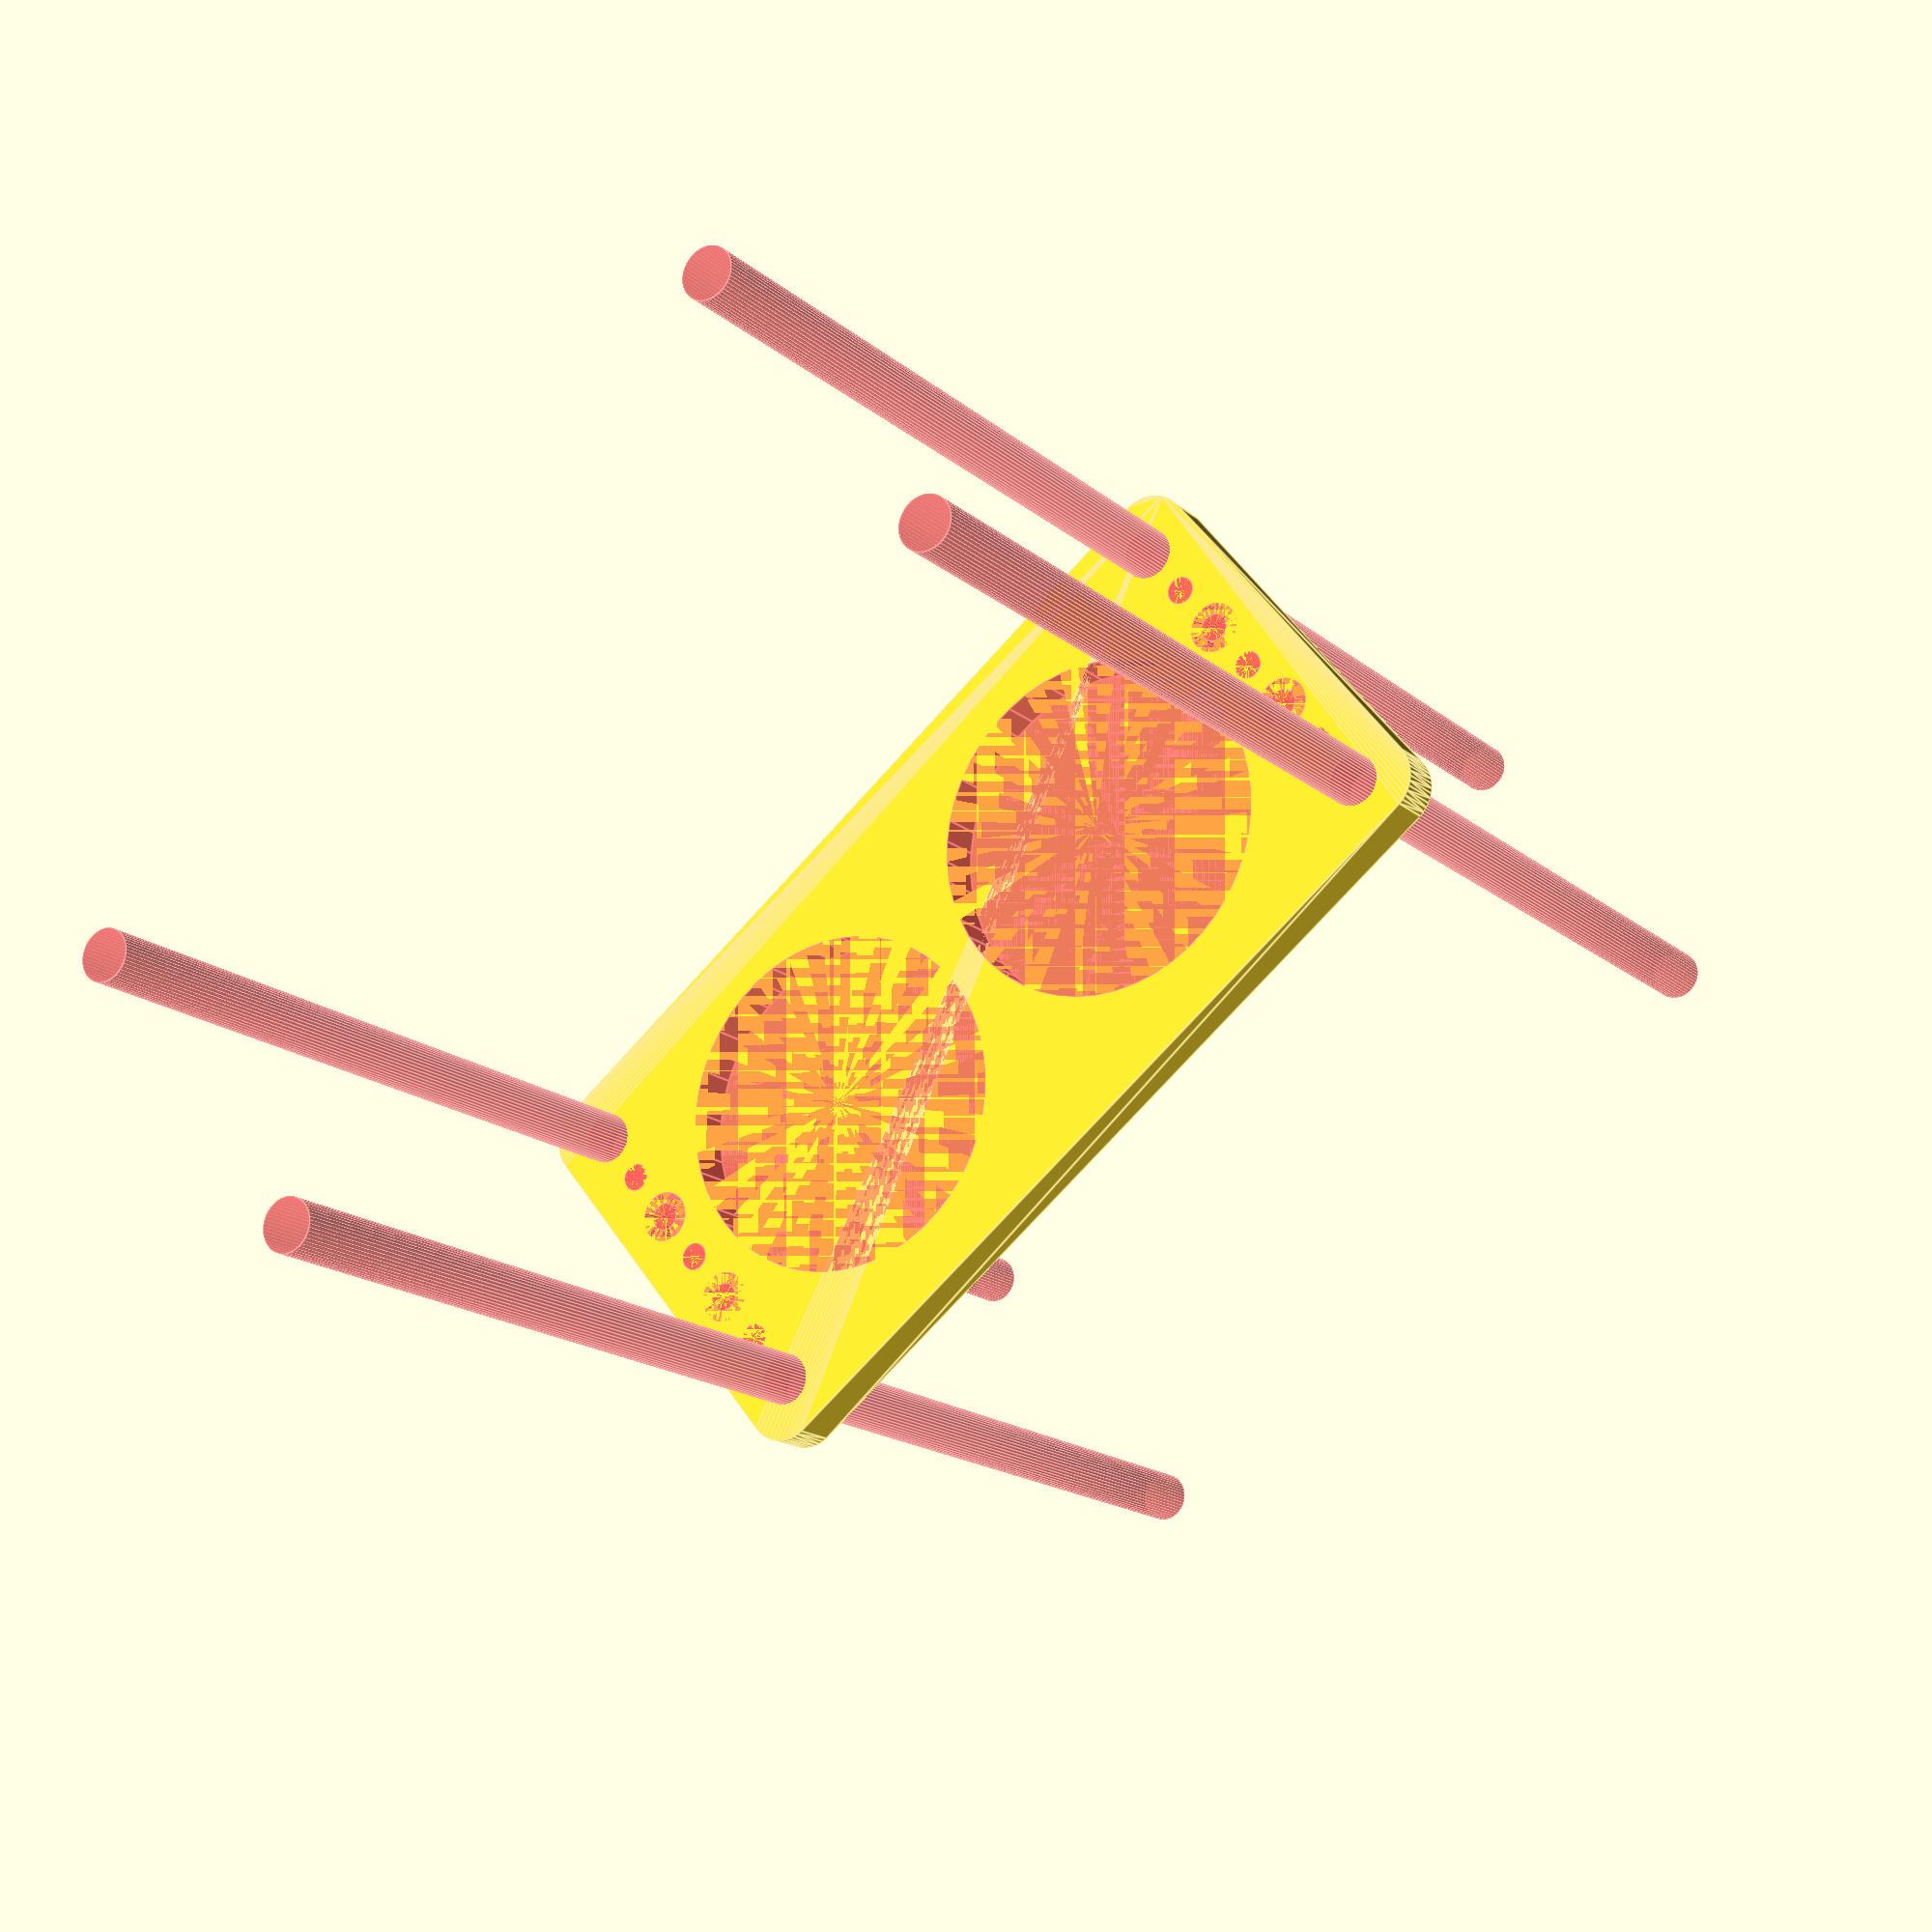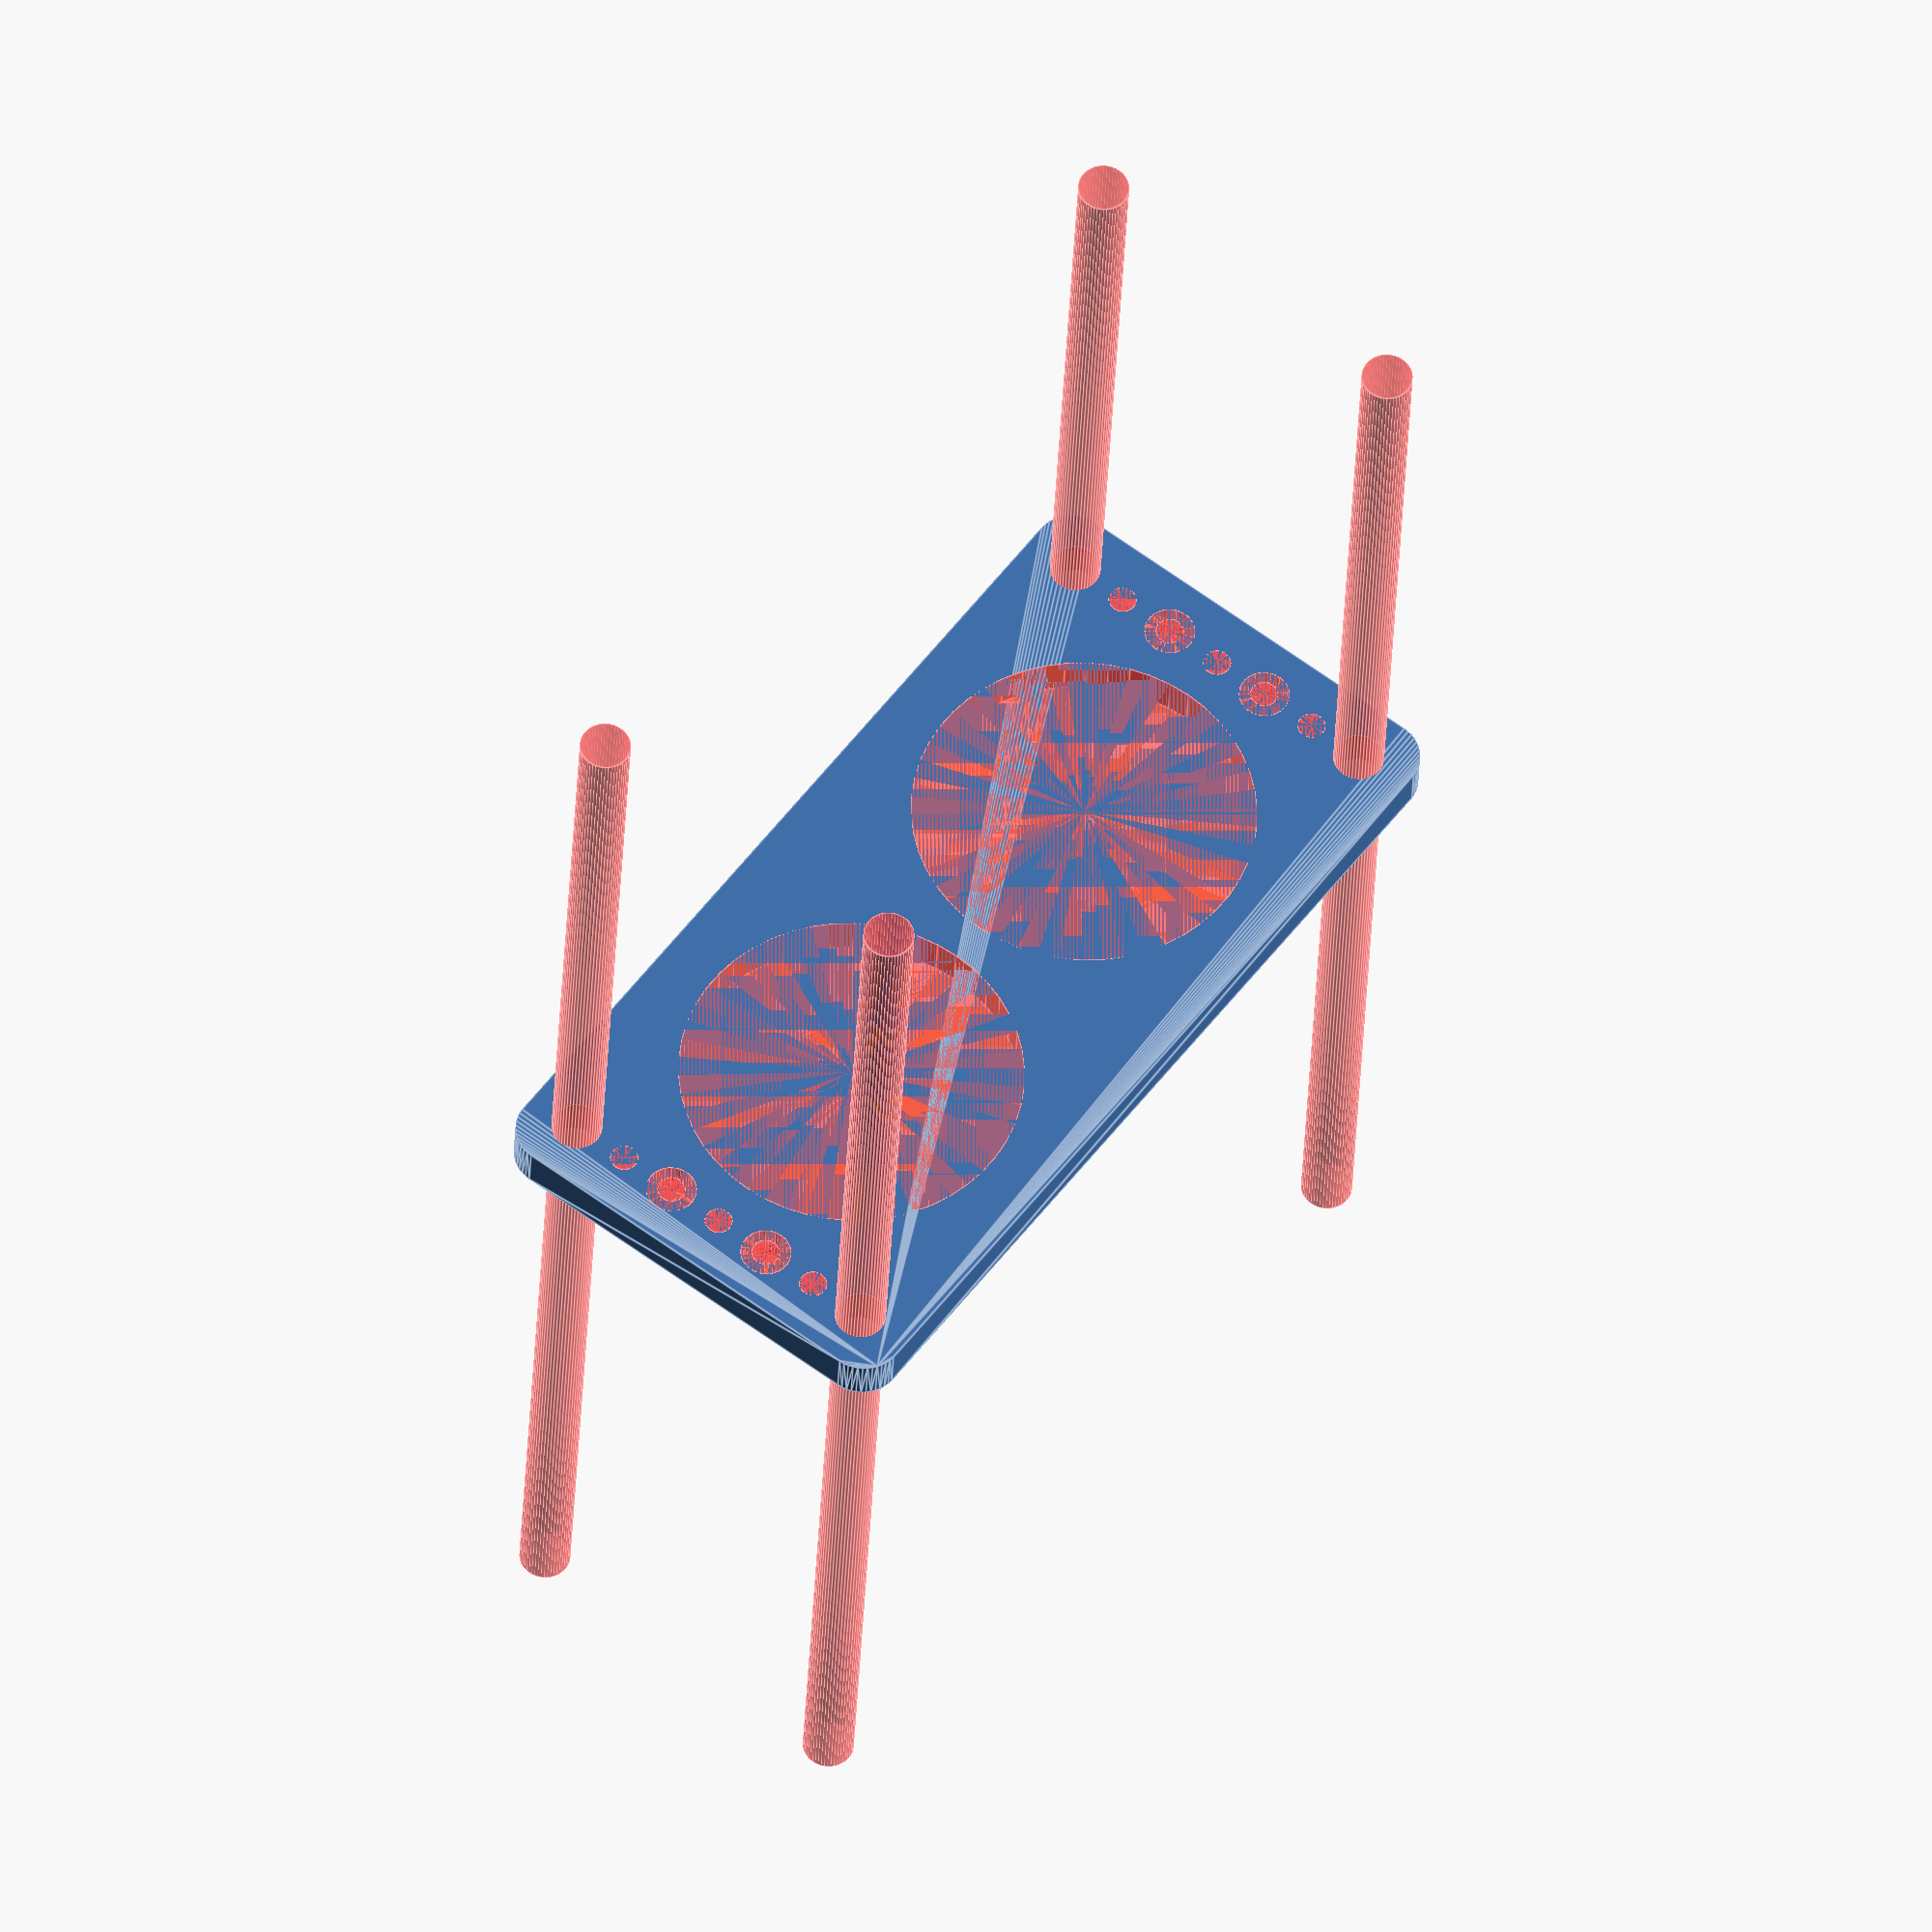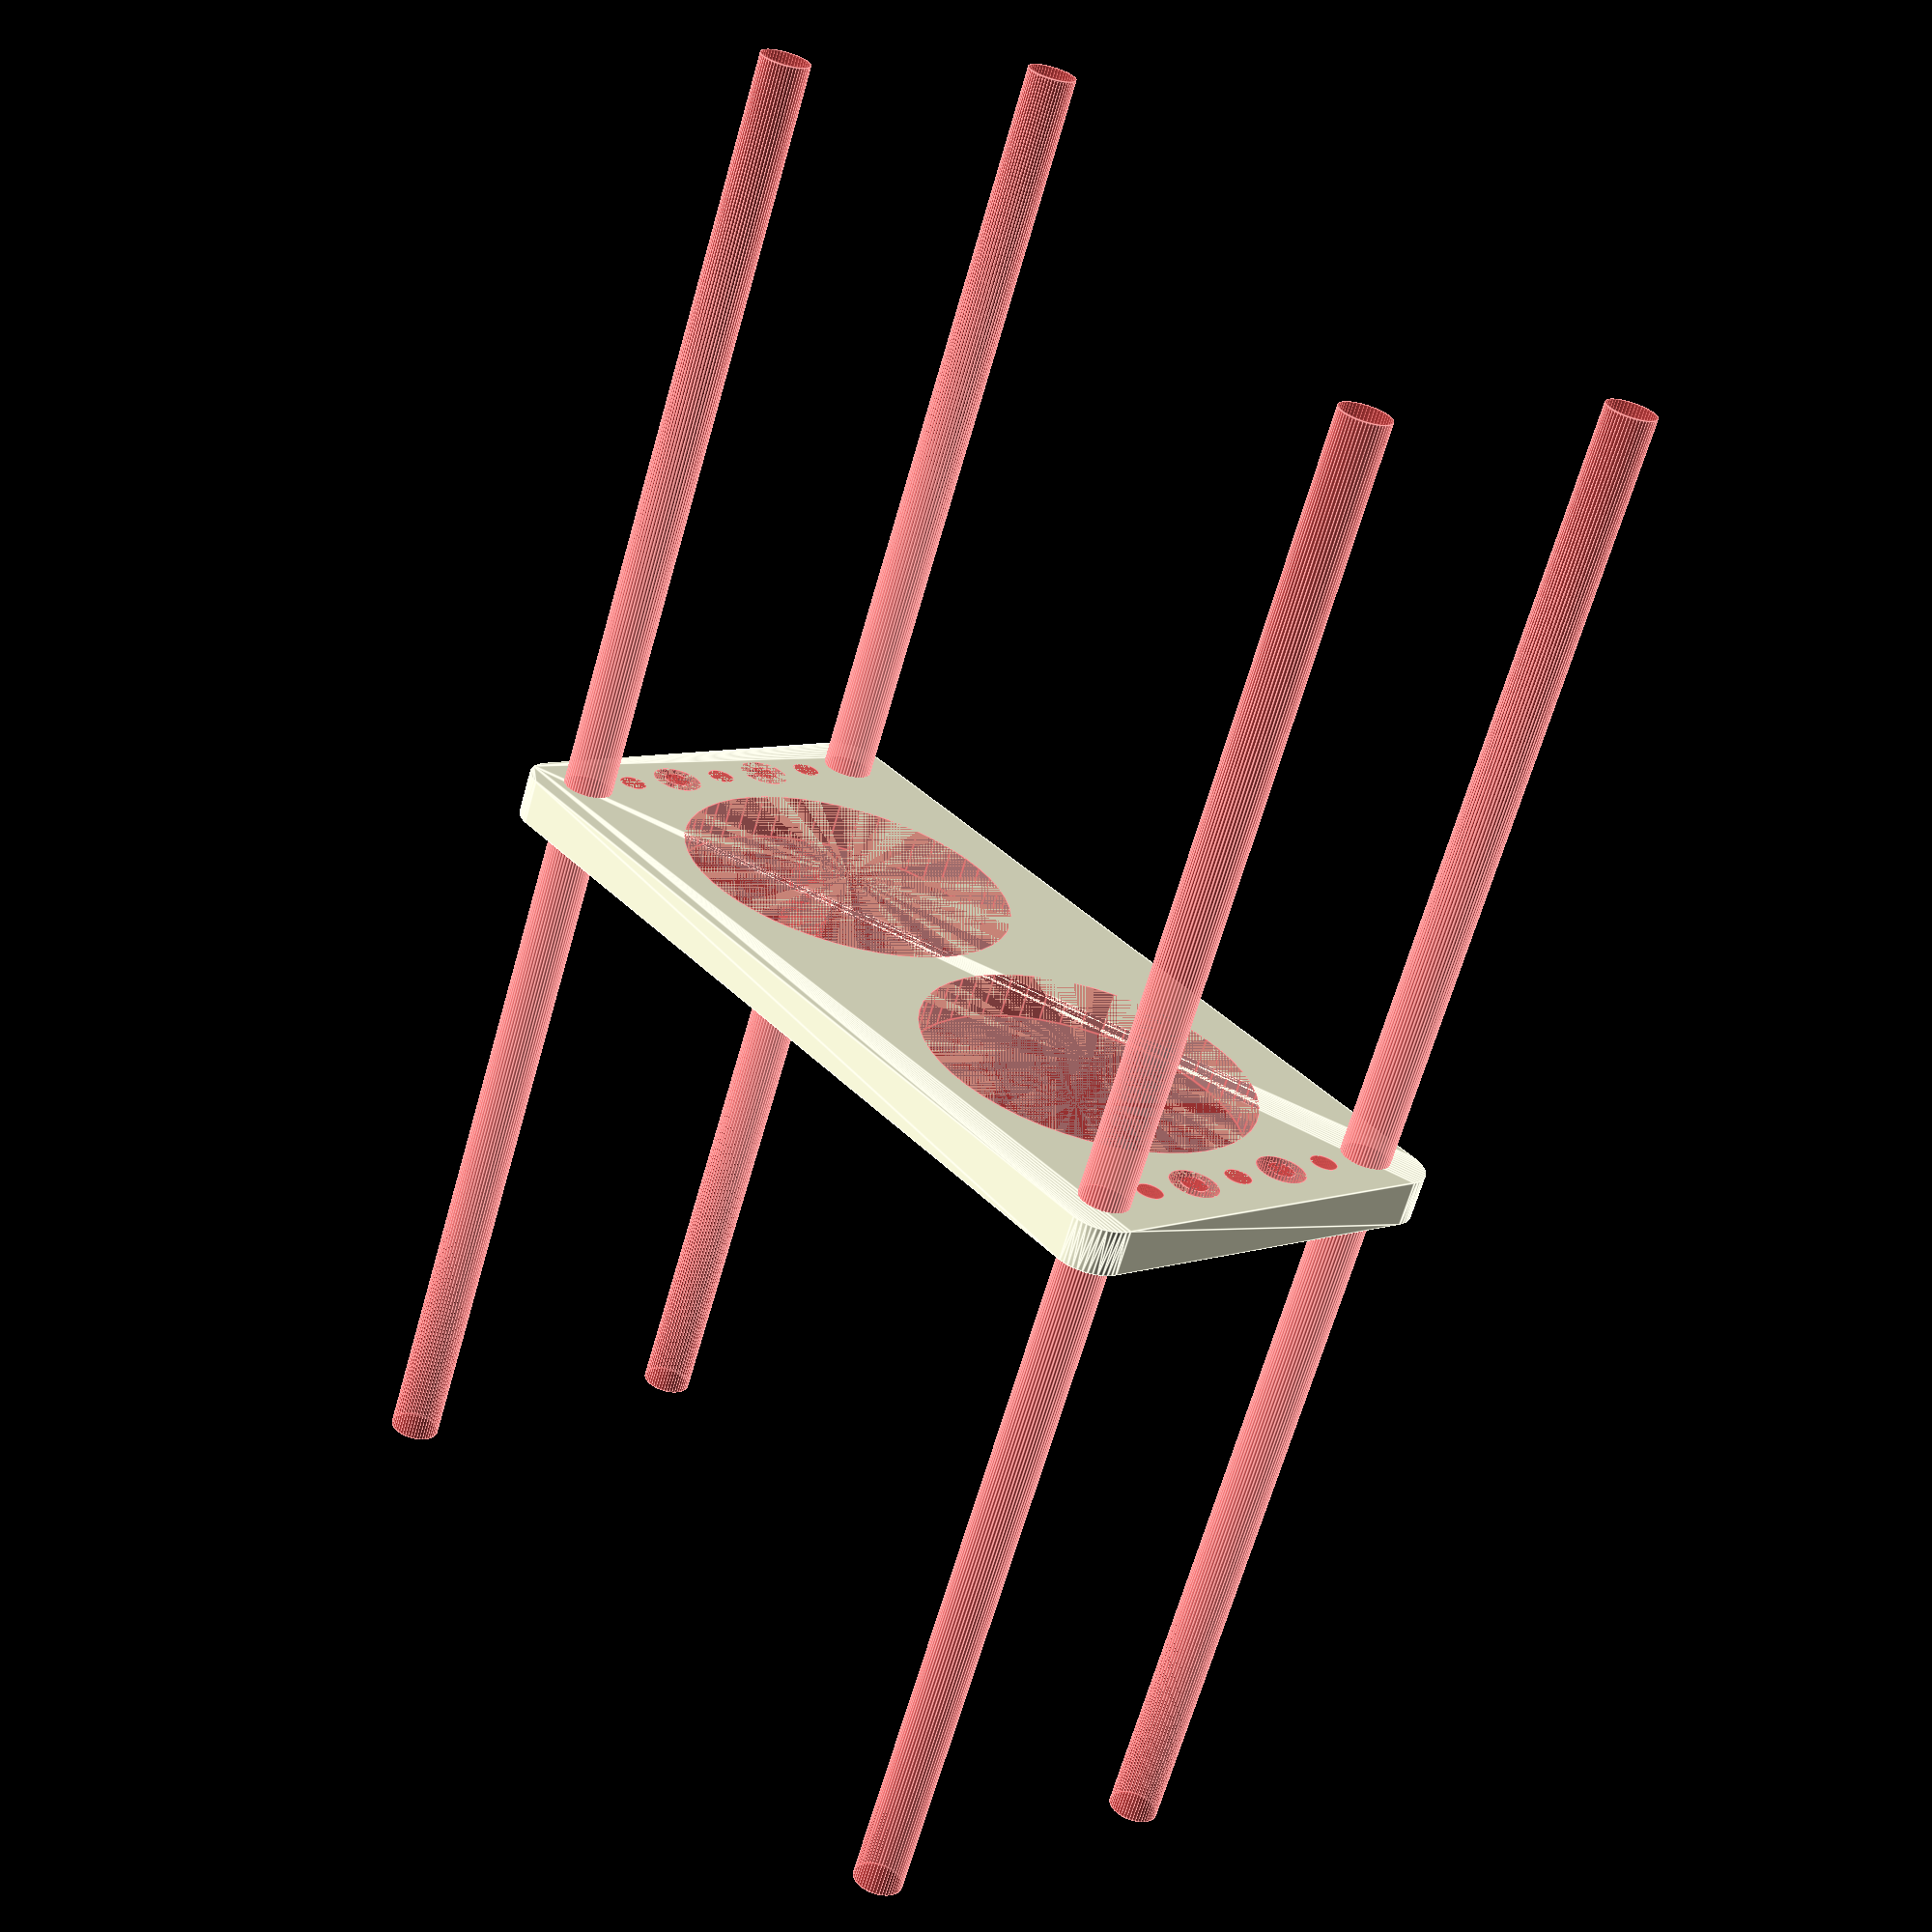
<openscad>
$fn = 50;


difference() {
	union() {
		hull() {
			translate(v = [-54.5000000000, 24.5000000000, 0]) {
				cylinder(h = 6, r = 5);
			}
			translate(v = [54.5000000000, 24.5000000000, 0]) {
				cylinder(h = 6, r = 5);
			}
			translate(v = [-54.5000000000, -24.5000000000, 0]) {
				cylinder(h = 6, r = 5);
			}
			translate(v = [54.5000000000, -24.5000000000, 0]) {
				cylinder(h = 6, r = 5);
			}
		}
	}
	union() {
		#translate(v = [-52.5000000000, -22.5000000000, 0]) {
			cylinder(h = 6, r = 3.2500000000);
		}
		#translate(v = [-52.5000000000, -7.5000000000, 0]) {
			cylinder(h = 6, r = 3.2500000000);
		}
		#translate(v = [-52.5000000000, 7.5000000000, 0]) {
			cylinder(h = 6, r = 3.2500000000);
		}
		#translate(v = [-52.5000000000, 22.5000000000, 0]) {
			cylinder(h = 6, r = 3.2500000000);
		}
		#translate(v = [52.5000000000, -22.5000000000, 0]) {
			cylinder(h = 6, r = 3.2500000000);
		}
		#translate(v = [52.5000000000, -7.5000000000, 0]) {
			cylinder(h = 6, r = 3.2500000000);
		}
		#translate(v = [52.5000000000, 7.5000000000, 0]) {
			cylinder(h = 6, r = 3.2500000000);
		}
		#translate(v = [52.5000000000, 22.5000000000, 0]) {
			cylinder(h = 6, r = 3.2500000000);
		}
		#translate(v = [-52.5000000000, -22.5000000000, -100.0000000000]) {
			cylinder(h = 200, r = 3.2500000000);
		}
		#translate(v = [-52.5000000000, 22.5000000000, -100.0000000000]) {
			cylinder(h = 200, r = 3.2500000000);
		}
		#translate(v = [52.5000000000, -22.5000000000, -100.0000000000]) {
			cylinder(h = 200, r = 3.2500000000);
		}
		#translate(v = [52.5000000000, 22.5000000000, -100.0000000000]) {
			cylinder(h = 200, r = 3.2500000000);
		}
		#translate(v = [-52.5000000000, -22.5000000000, 0]) {
			cylinder(h = 6, r = 1.8000000000);
		}
		#translate(v = [-52.5000000000, -15.0000000000, 0]) {
			cylinder(h = 6, r = 1.8000000000);
		}
		#translate(v = [-52.5000000000, -7.5000000000, 0]) {
			cylinder(h = 6, r = 1.8000000000);
		}
		#translate(v = [-52.5000000000, 0.0000000000, 0]) {
			cylinder(h = 6, r = 1.8000000000);
		}
		#translate(v = [-52.5000000000, 7.5000000000, 0]) {
			cylinder(h = 6, r = 1.8000000000);
		}
		#translate(v = [-52.5000000000, 15.0000000000, 0]) {
			cylinder(h = 6, r = 1.8000000000);
		}
		#translate(v = [-52.5000000000, 22.5000000000, 0]) {
			cylinder(h = 6, r = 1.8000000000);
		}
		#translate(v = [52.5000000000, -22.5000000000, 0]) {
			cylinder(h = 6, r = 1.8000000000);
		}
		#translate(v = [52.5000000000, -15.0000000000, 0]) {
			cylinder(h = 6, r = 1.8000000000);
		}
		#translate(v = [52.5000000000, -7.5000000000, 0]) {
			cylinder(h = 6, r = 1.8000000000);
		}
		#translate(v = [52.5000000000, 0.0000000000, 0]) {
			cylinder(h = 6, r = 1.8000000000);
		}
		#translate(v = [52.5000000000, 7.5000000000, 0]) {
			cylinder(h = 6, r = 1.8000000000);
		}
		#translate(v = [52.5000000000, 15.0000000000, 0]) {
			cylinder(h = 6, r = 1.8000000000);
		}
		#translate(v = [52.5000000000, 22.5000000000, 0]) {
			cylinder(h = 6, r = 1.8000000000);
		}
		#translate(v = [-52.5000000000, -22.5000000000, 0]) {
			cylinder(h = 6, r = 1.8000000000);
		}
		#translate(v = [-52.5000000000, -15.0000000000, 0]) {
			cylinder(h = 6, r = 1.8000000000);
		}
		#translate(v = [-52.5000000000, -7.5000000000, 0]) {
			cylinder(h = 6, r = 1.8000000000);
		}
		#translate(v = [-52.5000000000, 0.0000000000, 0]) {
			cylinder(h = 6, r = 1.8000000000);
		}
		#translate(v = [-52.5000000000, 7.5000000000, 0]) {
			cylinder(h = 6, r = 1.8000000000);
		}
		#translate(v = [-52.5000000000, 15.0000000000, 0]) {
			cylinder(h = 6, r = 1.8000000000);
		}
		#translate(v = [-52.5000000000, 22.5000000000, 0]) {
			cylinder(h = 6, r = 1.8000000000);
		}
		#translate(v = [52.5000000000, -22.5000000000, 0]) {
			cylinder(h = 6, r = 1.8000000000);
		}
		#translate(v = [52.5000000000, -15.0000000000, 0]) {
			cylinder(h = 6, r = 1.8000000000);
		}
		#translate(v = [52.5000000000, -7.5000000000, 0]) {
			cylinder(h = 6, r = 1.8000000000);
		}
		#translate(v = [52.5000000000, 0.0000000000, 0]) {
			cylinder(h = 6, r = 1.8000000000);
		}
		#translate(v = [52.5000000000, 7.5000000000, 0]) {
			cylinder(h = 6, r = 1.8000000000);
		}
		#translate(v = [52.5000000000, 15.0000000000, 0]) {
			cylinder(h = 6, r = 1.8000000000);
		}
		#translate(v = [52.5000000000, 22.5000000000, 0]) {
			cylinder(h = 6, r = 1.8000000000);
		}
		#translate(v = [-52.5000000000, -22.5000000000, 0]) {
			cylinder(h = 6, r = 1.8000000000);
		}
		#translate(v = [-52.5000000000, -15.0000000000, 0]) {
			cylinder(h = 6, r = 1.8000000000);
		}
		#translate(v = [-52.5000000000, -7.5000000000, 0]) {
			cylinder(h = 6, r = 1.8000000000);
		}
		#translate(v = [-52.5000000000, 0.0000000000, 0]) {
			cylinder(h = 6, r = 1.8000000000);
		}
		#translate(v = [-52.5000000000, 7.5000000000, 0]) {
			cylinder(h = 6, r = 1.8000000000);
		}
		#translate(v = [-52.5000000000, 15.0000000000, 0]) {
			cylinder(h = 6, r = 1.8000000000);
		}
		#translate(v = [-52.5000000000, 22.5000000000, 0]) {
			cylinder(h = 6, r = 1.8000000000);
		}
		#translate(v = [52.5000000000, -22.5000000000, 0]) {
			cylinder(h = 6, r = 1.8000000000);
		}
		#translate(v = [52.5000000000, -15.0000000000, 0]) {
			cylinder(h = 6, r = 1.8000000000);
		}
		#translate(v = [52.5000000000, -7.5000000000, 0]) {
			cylinder(h = 6, r = 1.8000000000);
		}
		#translate(v = [52.5000000000, 0.0000000000, 0]) {
			cylinder(h = 6, r = 1.8000000000);
		}
		#translate(v = [52.5000000000, 7.5000000000, 0]) {
			cylinder(h = 6, r = 1.8000000000);
		}
		#translate(v = [52.5000000000, 15.0000000000, 0]) {
			cylinder(h = 6, r = 1.8000000000);
		}
		#translate(v = [52.5000000000, 22.5000000000, 0]) {
			cylinder(h = 6, r = 1.8000000000);
		}
		#translate(v = [-24.5000000000, 0, 0]) {
			cylinder(h = 6, r = 22.0000000000);
		}
		#translate(v = [24.5000000000, 0, 0]) {
			cylinder(h = 6, r = 22.0000000000);
		}
	}
}
</openscad>
<views>
elev=16.2 azim=218.8 roll=211.0 proj=p view=edges
elev=210.9 azim=307.0 roll=182.2 proj=o view=edges
elev=65.0 azim=310.3 roll=164.2 proj=p view=edges
</views>
